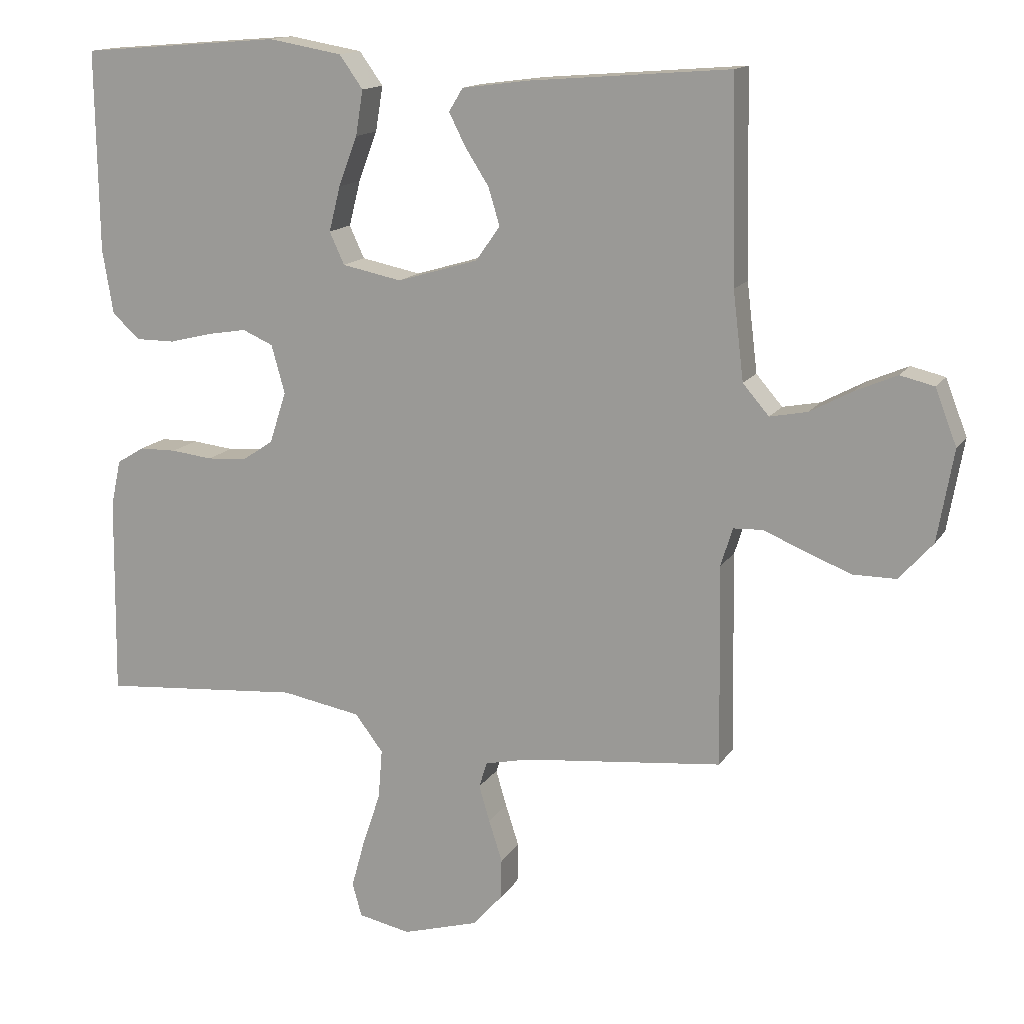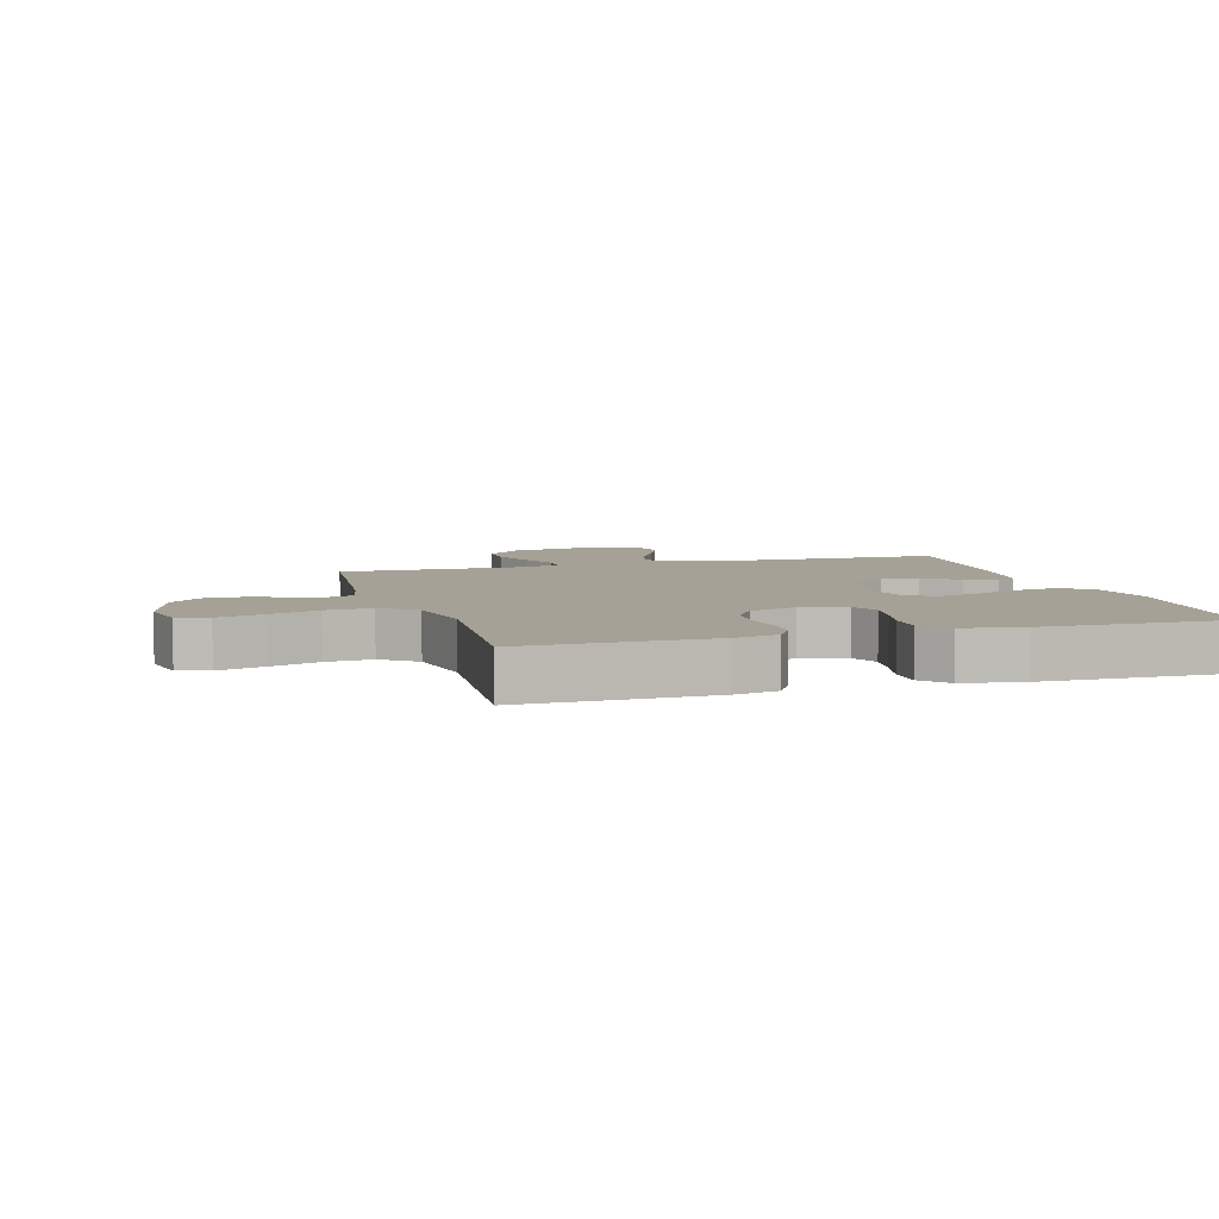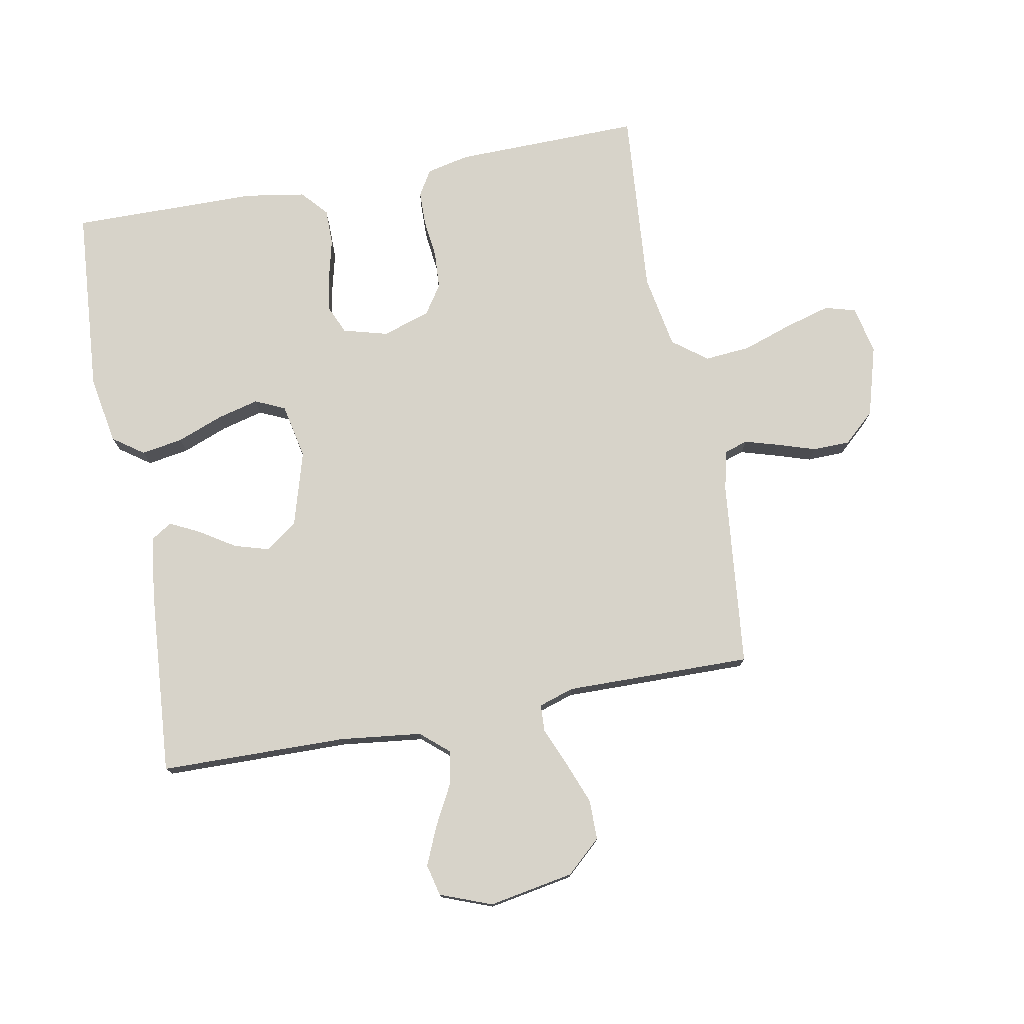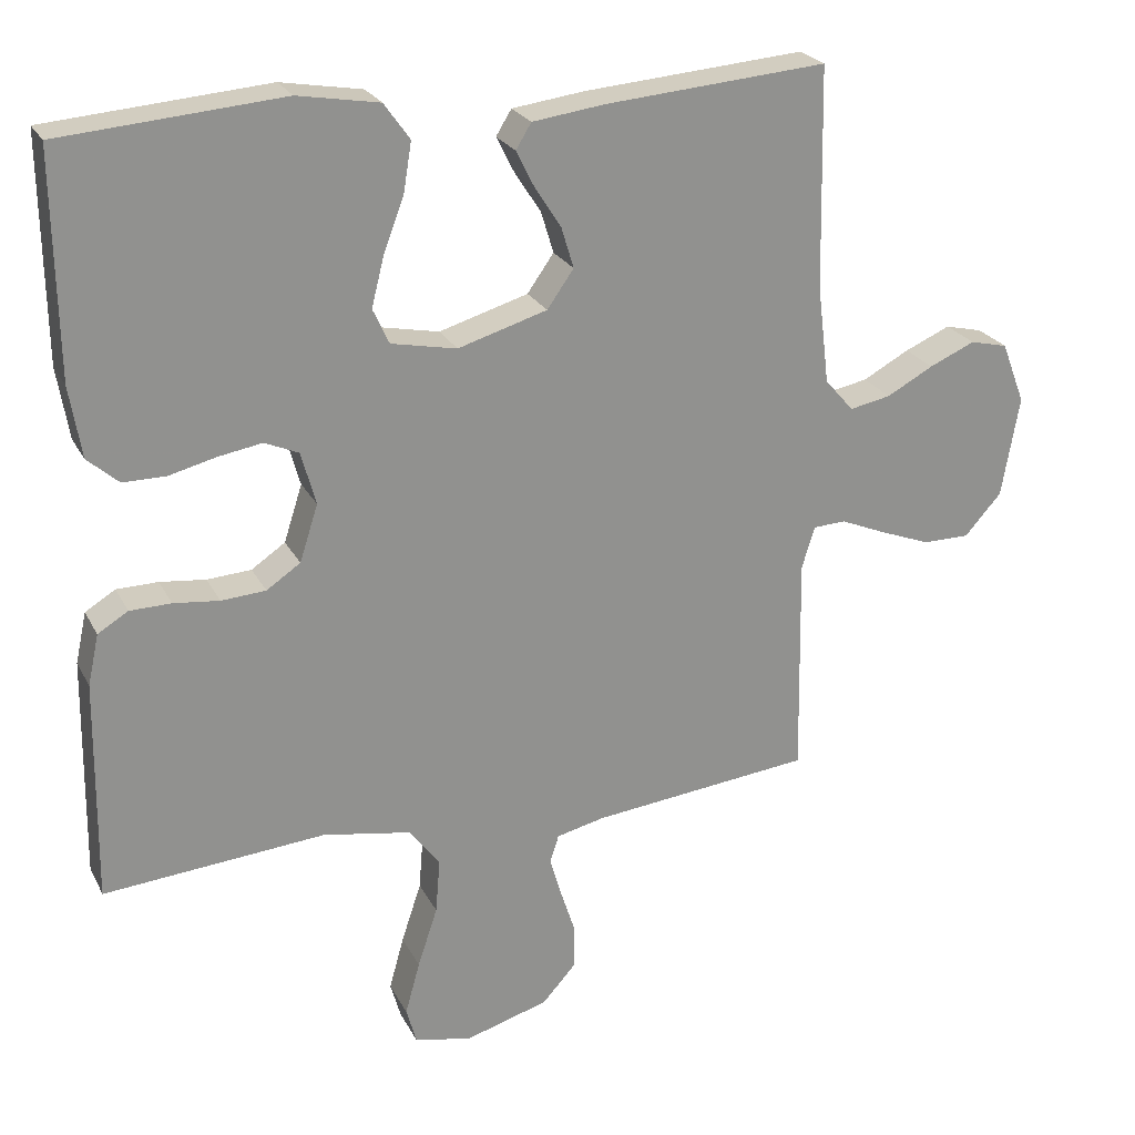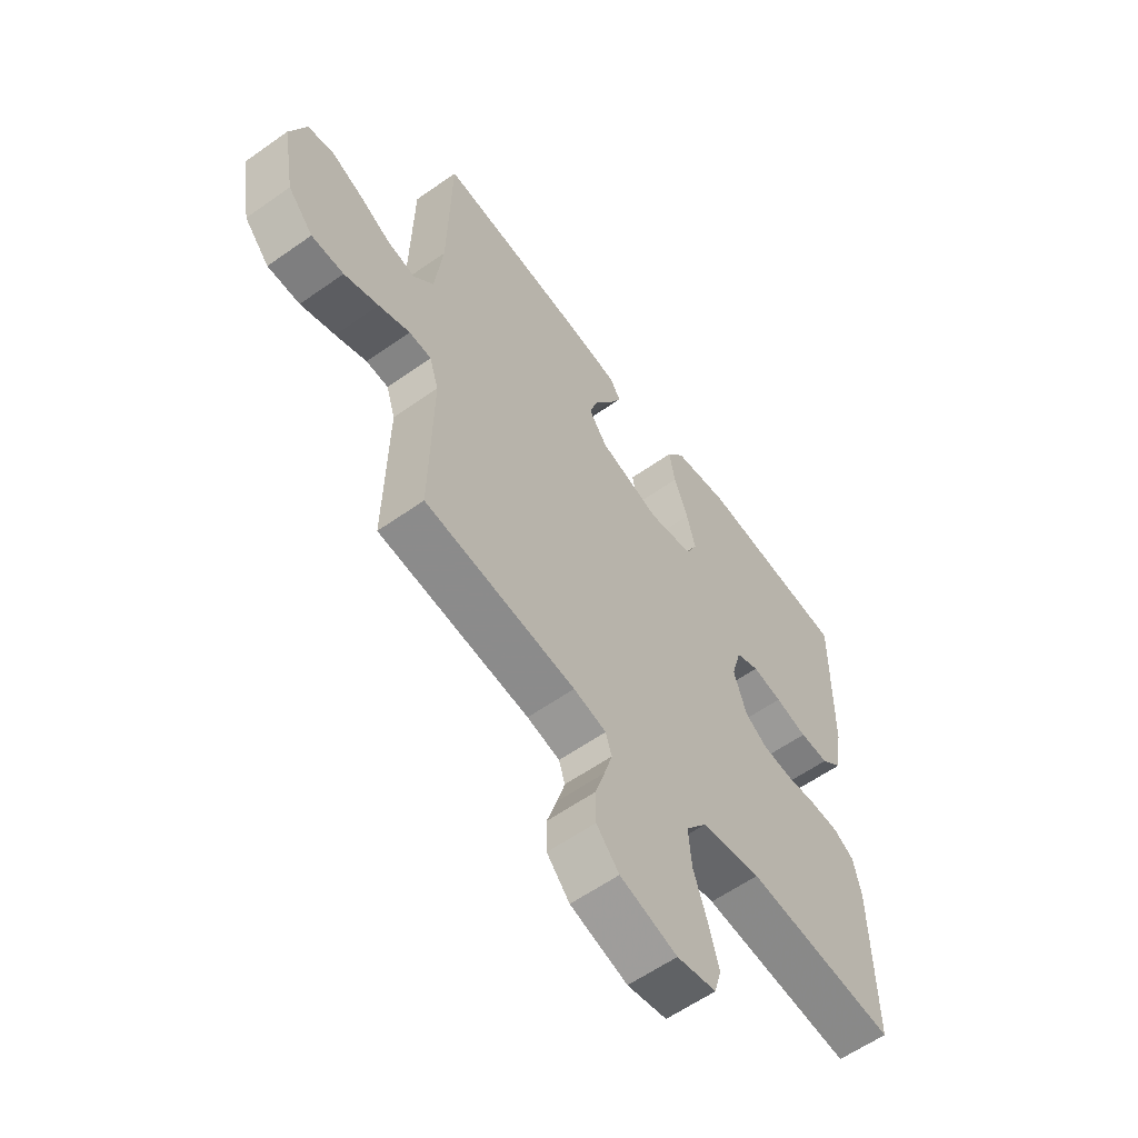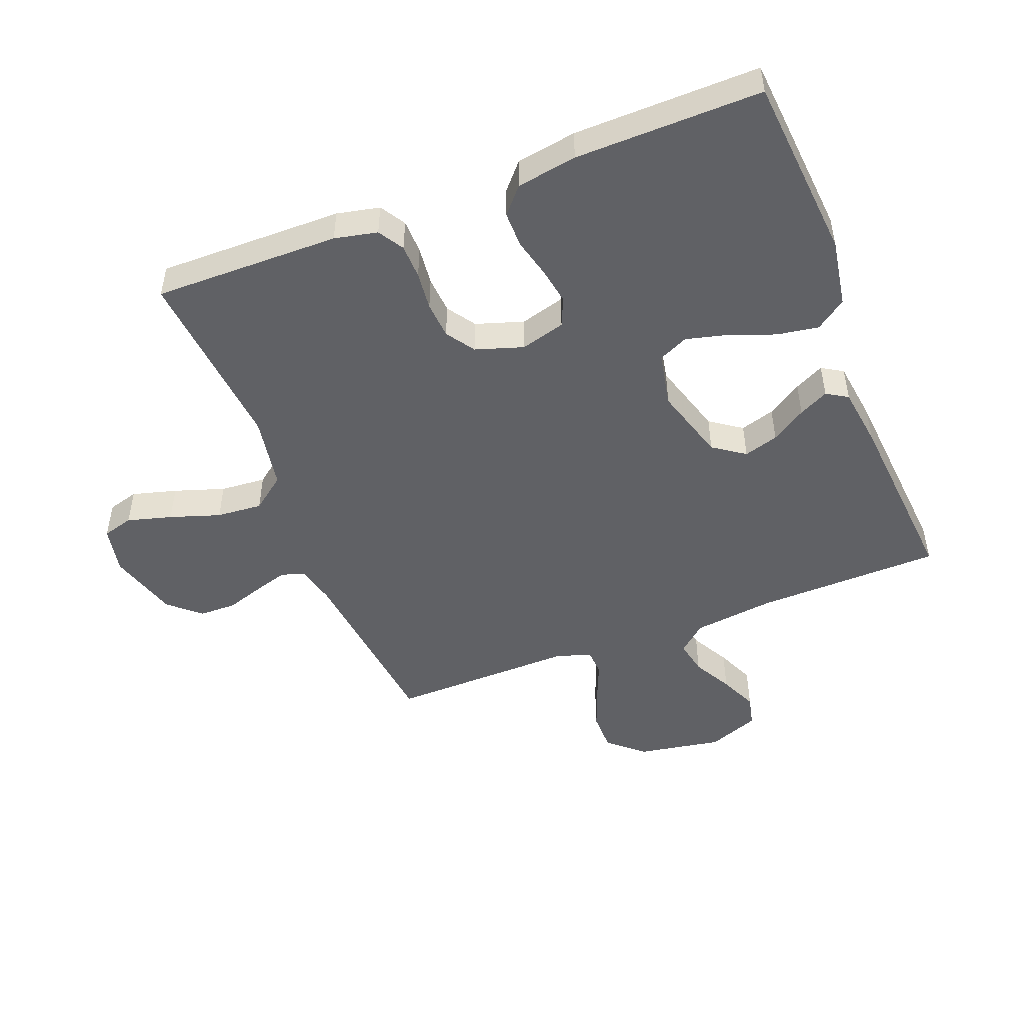
<metadata>
{"format":"obj","ext":"obj","renderer":"f3d","projection":"perspective","resolution":1024,"background":"white","views":[{"elev":14.4,"azim":21.3,"up":"+Z"},{"elev":6.2,"azim":-106.6,"up":"+Y"},{"elev":76.4,"azim":79.2,"up":"+Y"},{"elev":23.9,"azim":-21.7,"up":"+Z"},{"elev":-59.5,"azim":126.0,"up":"+Z"},{"elev":-48.6,"azim":-68.6,"up":"+Y"}]}
</metadata>
<code>
v 0.5 0.07 -0.5
v 0.2 0.07 -0.532
v 0.135 0.07 -0.547
v 0.123 0.07 -0.585
v 0.139 0.07 -0.639
v 0.159 0.07 -0.701
v 0.158 0.07 -0.761
v 0.113 0.07 -0.811
v 0 0.07 -0.844
v -0.078 0.07 -0.828
v -0.092 0.07 -0.778
v -0.072 0.07 -0.706
v -0.045 0.07 -0.625
v -0.039 0.07 -0.551
v -0.081 0.07 -0.496
v -0.2 0.07 -0.475
v -0.5 0.07 -0.5
v -0.496 0.07 -0.2
v -0.481 0.07 -0.131
v -0.44 0.07 -0.106
v -0.384 0.07 -0.105
v -0.322 0.07 -0.112
v -0.262 0.07 -0.108
v -0.216 0.07 -0.077
v -0.191 0.07 0
v -0.211 0.07 0.072
v -0.257 0.07 0.092
v -0.316 0.07 0.082
v -0.38 0.07 0.066
v -0.438 0.07 0.066
v -0.48 0.07 0.103
v -0.496 0.07 0.2
v -0.5 0.07 0.5
v -0.2 0.07 0.524
v -0.09 0.07 0.505
v -0.055 0.07 0.456
v -0.066 0.07 0.389
v -0.094 0.07 0.315
v -0.111 0.07 0.248
v -0.089 0.07 0.2
v 0 0.07 0.182
v 0.121 0.07 0.218
v 0.157 0.07 0.269
v 0.14 0.07 0.325
v 0.104 0.07 0.381
v 0.08 0.07 0.429
v 0.101 0.07 0.463
v 0.2 0.07 0.476
v 0.5 0.07 0.5
v 0.506 0.07 0.2
v 0.522 0.07 0.068
v 0.561 0.07 0.023
v 0.617 0.07 0.034
v 0.68 0.07 0.068
v 0.742 0.07 0.095
v 0.793 0.07 0.083
v 0.825 0.07 0
v 0.801 0.07 -0.137
v 0.751 0.07 -0.193
v 0.687 0.07 -0.193
v 0.619 0.07 -0.167
v 0.557 0.07 -0.141
v 0.513 0.07 -0.143
v 0.495 0.07 -0.2
v 0.5 0 -0.5
v 0.2 0 -0.532
v 0.135 0 -0.547
v 0.123 0 -0.585
v 0.139 0 -0.639
v 0.159 0 -0.701
v 0.158 0 -0.761
v 0.113 0 -0.811
v 0 0 -0.844
v -0.078 0 -0.828
v -0.092 0 -0.778
v -0.072 0 -0.706
v -0.045 0 -0.625
v -0.039 0 -0.551
v -0.081 0 -0.496
v -0.2 0 -0.475
v -0.5 0 -0.5
v -0.496 0 -0.2
v -0.481 0 -0.131
v -0.44 0 -0.106
v -0.384 0 -0.105
v -0.322 0 -0.112
v -0.262 0 -0.108
v -0.216 0 -0.077
v -0.191 0 0
v -0.211 0 0.072
v -0.257 0 0.092
v -0.316 0 0.082
v -0.38 0 0.066
v -0.438 0 0.066
v -0.48 0 0.103
v -0.496 0 0.2
v -0.5 0 0.5
v -0.2 0 0.524
v -0.09 0 0.505
v -0.055 0 0.456
v -0.066 0 0.389
v -0.094 0 0.315
v -0.111 0 0.248
v -0.089 0 0.2
v 0 0 0.182
v 0.121 0 0.218
v 0.157 0 0.269
v 0.14 0 0.325
v 0.104 0 0.381
v 0.08 0 0.429
v 0.101 0 0.463
v 0.2 0 0.476
v 0.5 0 0.5
v 0.506 0 0.2
v 0.522 0 0.068
v 0.561 0 0.023
v 0.617 0 0.034
v 0.68 0 0.068
v 0.742 0 0.095
v 0.793 0 0.083
v 0.825 0 0
v 0.801 0 -0.137
v 0.751 0 -0.193
v 0.687 0 -0.193
v 0.619 0 -0.167
v 0.557 0 -0.141
v 0.513 0 -0.143
v 0.495 0 -0.2
f 59 60 61 62
f 57 58 59 62
f 57 62 63
f 56 57 63
f 53 54 55 56
f 53 56 63
f 52 53 63
f 51 52 63 64
f 47 48 49 50
f 47 50 51 64
f 44 45 46 47
f 43 44 47 64
f 35 36 37 38
f 35 38 39
f 34 35 39
f 33 34 39
f 32 33 39 40
f 28 29 30 31
f 27 28 31 32
f 26 27 32 40
f 19 20 21 22
f 19 22 23
f 16 17 18 19
f 15 16 19 23
f 14 15 23 24
f 10 11 12 13
f 8 9 10 13
f 8 13 14
f 5 6 7 8
f 4 5 8 14
f 3 4 14 24
f 43 64 1 2
f 42 43 2 3
f 41 42 3 24
f 25 26 40 41
f 24 25 41
f 126 125 124 123
f 126 123 122 121
f 127 126 121
f 127 121 120
f 120 119 118 117
f 127 120 117
f 127 117 116
f 128 127 116 115
f 114 113 112 111
f 128 115 114 111
f 111 110 109 108
f 128 111 108 107
f 102 101 100 99
f 103 102 99
f 103 99 98
f 103 98 97
f 104 103 97 96
f 95 94 93 92
f 96 95 92 91
f 104 96 91 90
f 86 85 84 83
f 87 86 83
f 83 82 81 80
f 87 83 80 79
f 88 87 79 78
f 77 76 75 74
f 77 74 73 72
f 78 77 72
f 72 71 70 69
f 78 72 69 68
f 88 78 68 67
f 66 65 128 107
f 67 66 107 106
f 88 67 106 105
f 105 104 90 89
f 105 89 88
f 1 65 66 2
f 2 66 67 3
f 3 67 68 4
f 4 68 69 5
f 5 69 70 6
f 6 70 71 7
f 7 71 72 8
f 8 72 73 9
f 9 73 74 10
f 10 74 75 11
f 11 75 76 12
f 12 76 77 13
f 13 77 78 14
f 14 78 79 15
f 15 79 80 16
f 16 80 81 17
f 17 81 82 18
f 18 82 83 19
f 19 83 84 20
f 20 84 85 21
f 21 85 86 22
f 22 86 87 23
f 23 87 88 24
f 24 88 89 25
f 25 89 90 26
f 26 90 91 27
f 27 91 92 28
f 28 92 93 29
f 29 93 94 30
f 30 94 95 31
f 31 95 96 32
f 32 96 97 33
f 33 97 98 34
f 34 98 99 35
f 35 99 100 36
f 36 100 101 37
f 37 101 102 38
f 38 102 103 39
f 39 103 104 40
f 40 104 105 41
f 41 105 106 42
f 42 106 107 43
f 43 107 108 44
f 44 108 109 45
f 45 109 110 46
f 46 110 111 47
f 47 111 112 48
f 48 112 113 49
f 49 113 114 50
f 50 114 115 51
f 51 115 116 52
f 52 116 117 53
f 53 117 118 54
f 54 118 119 55
f 55 119 120 56
f 56 120 121 57
f 57 121 122 58
f 58 122 123 59
f 59 123 124 60
f 60 124 125 61
f 61 125 126 62
f 62 126 127 63
f 63 127 128 64
f 64 128 65 1

</code>
